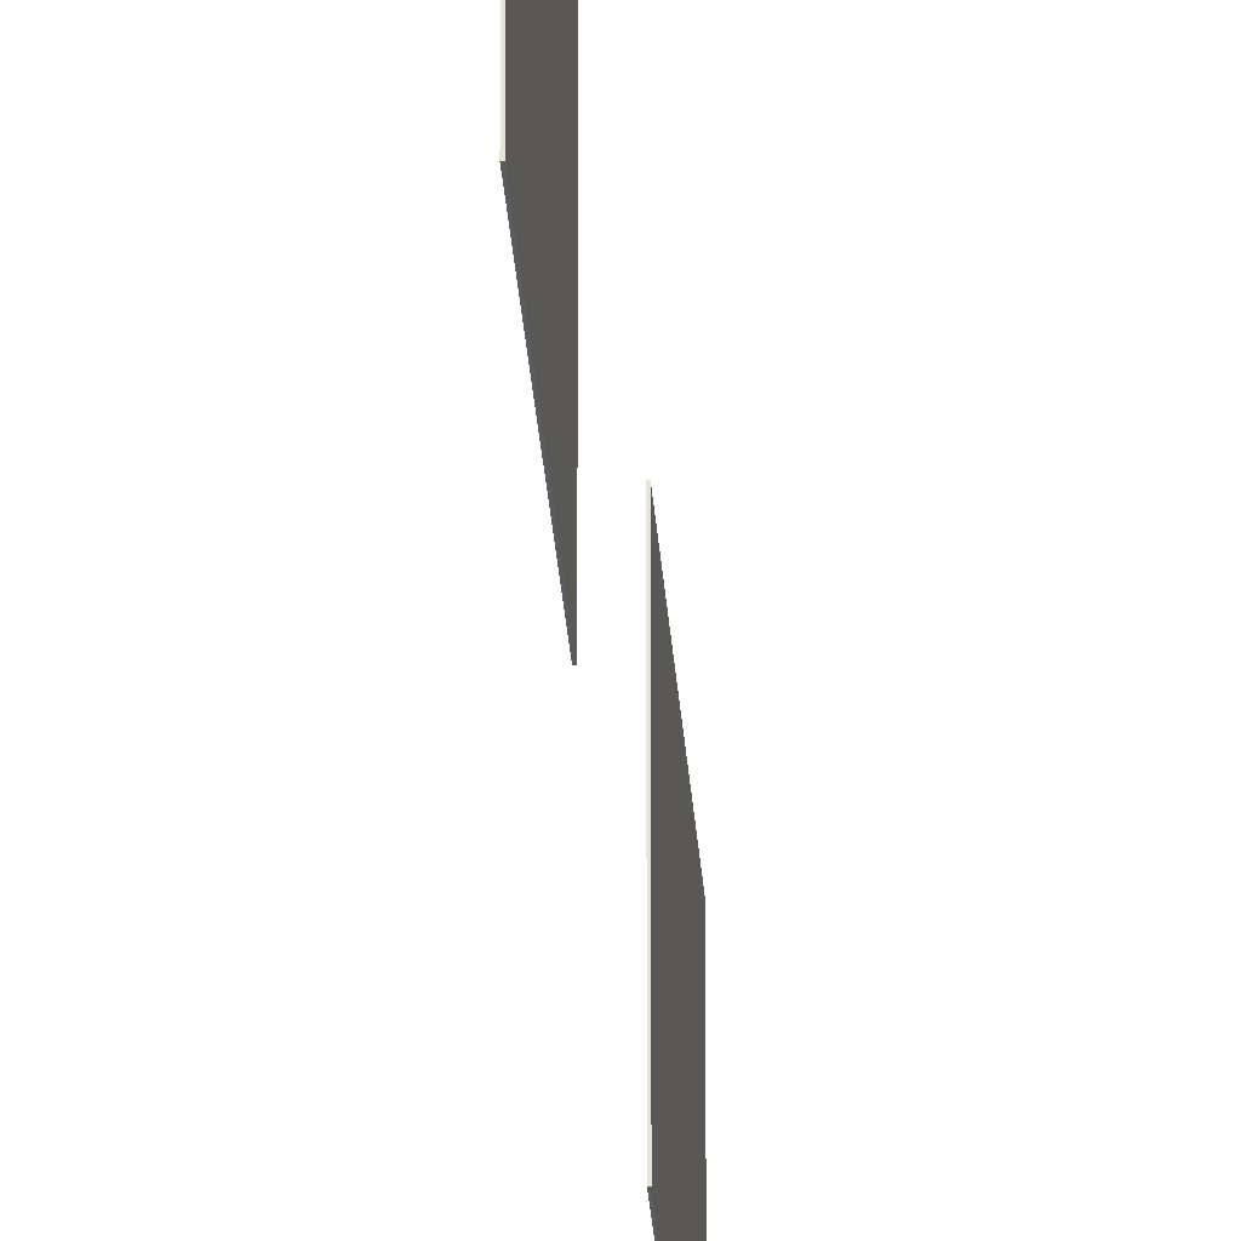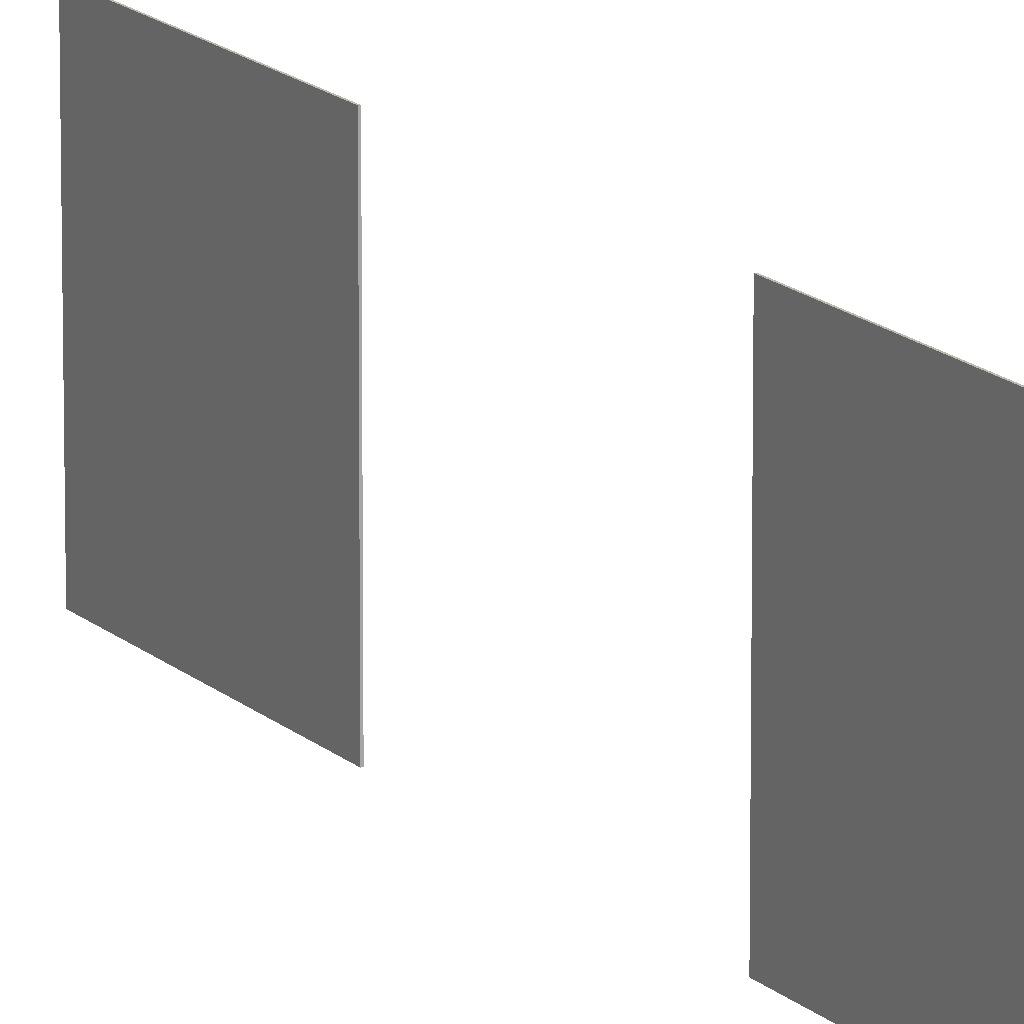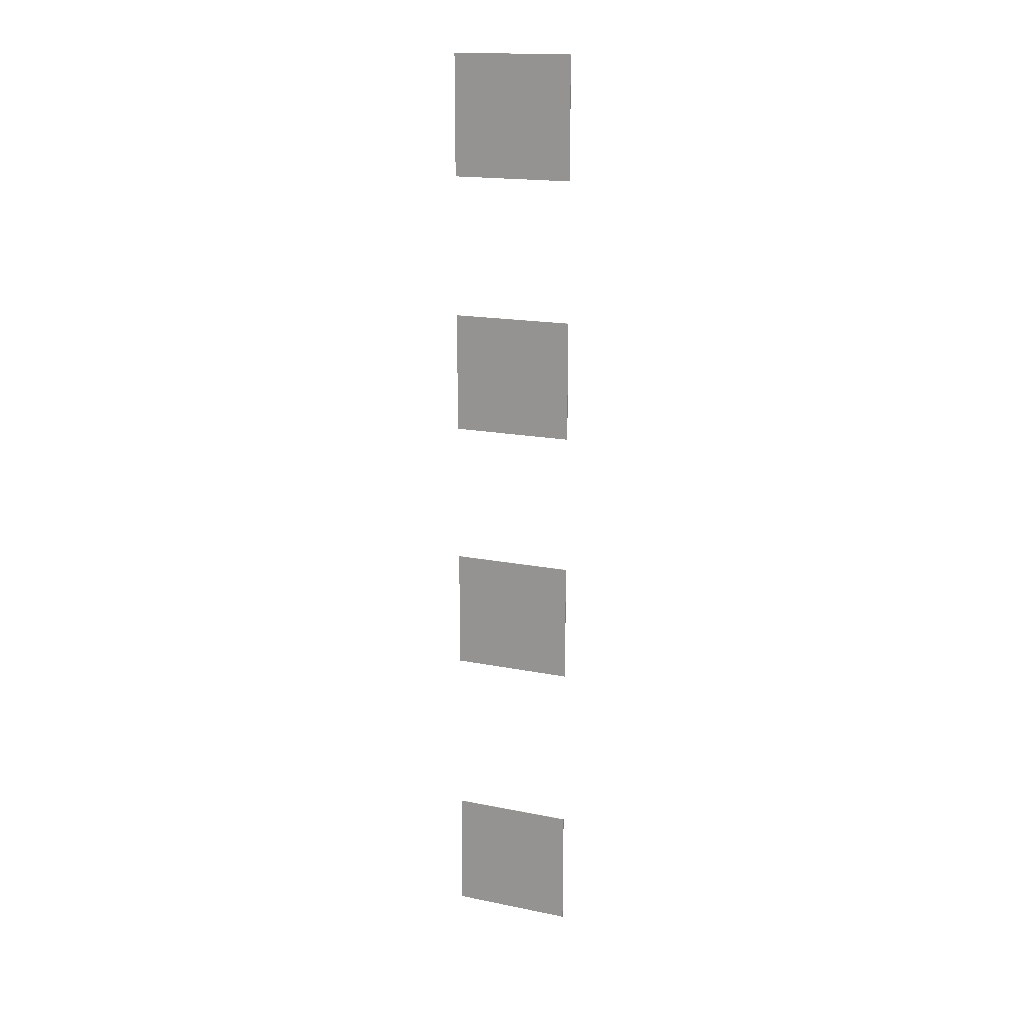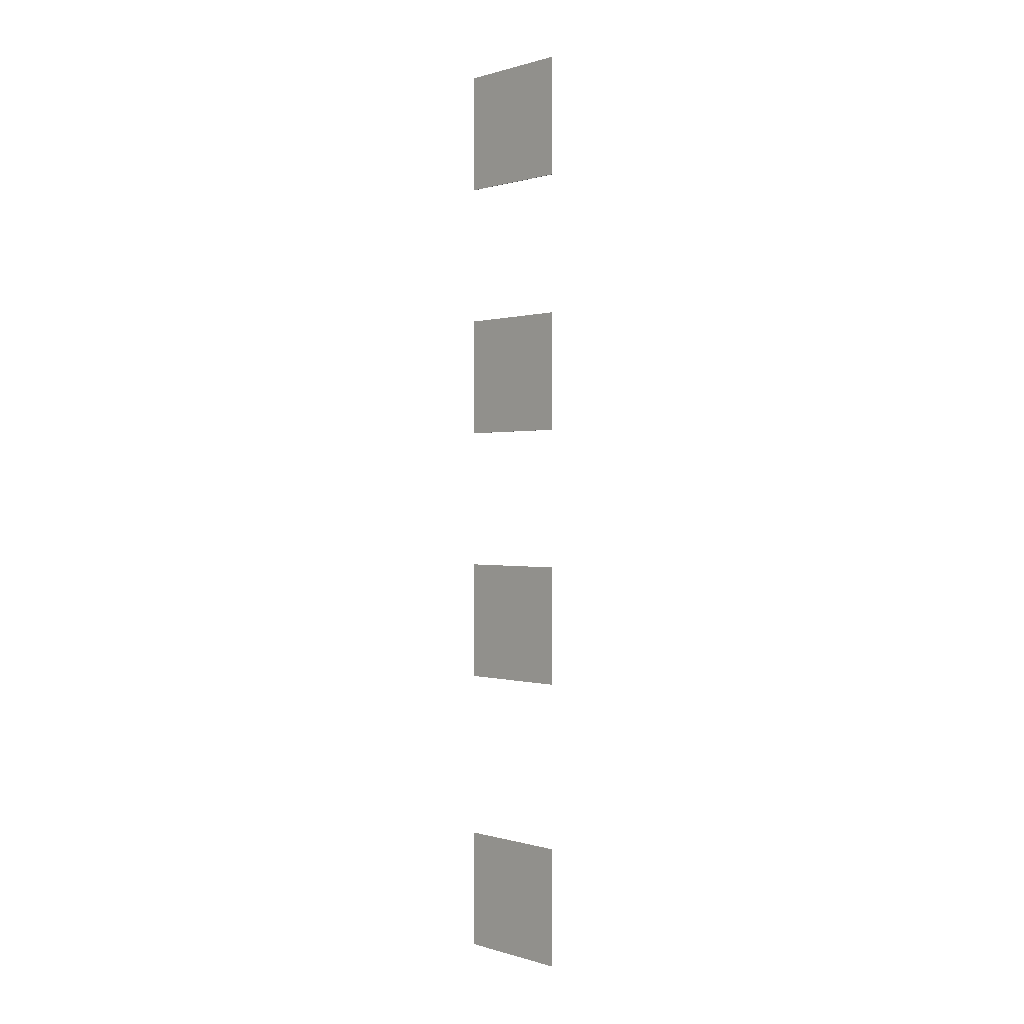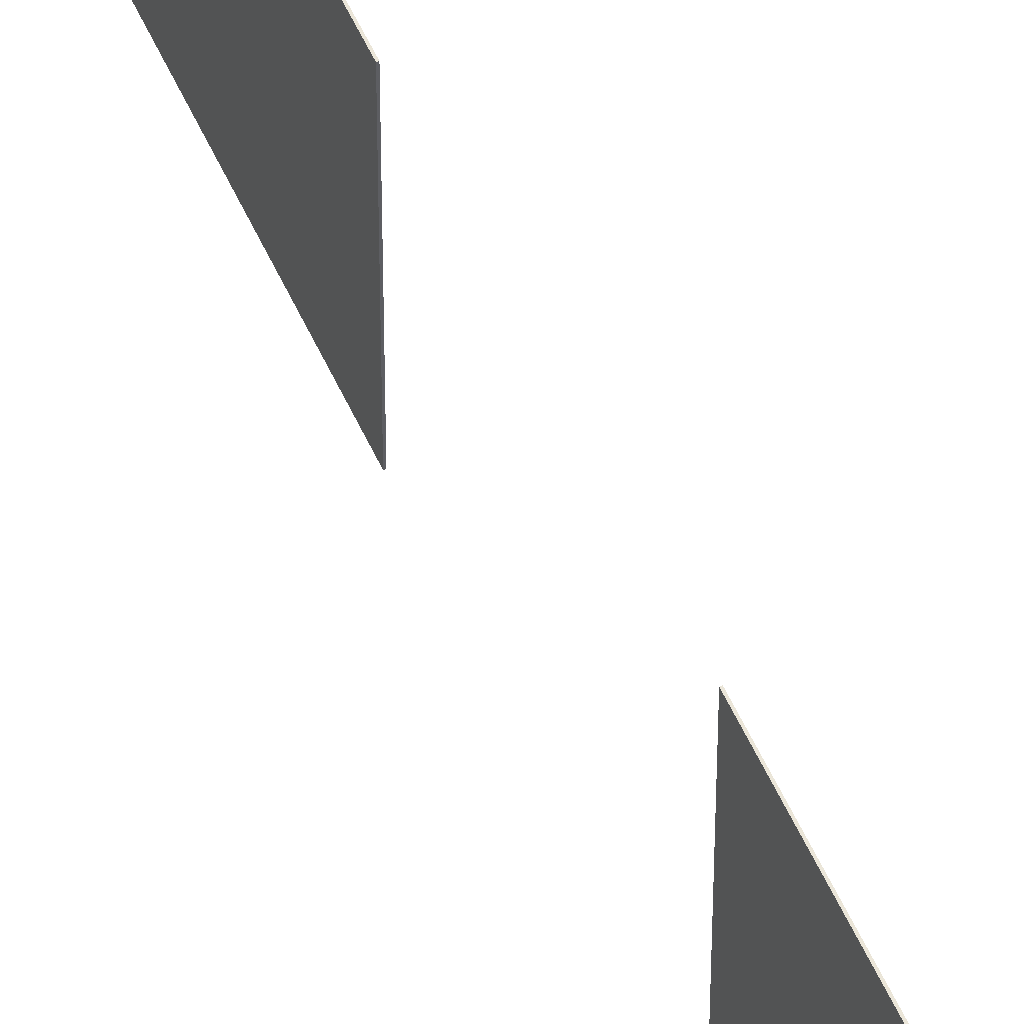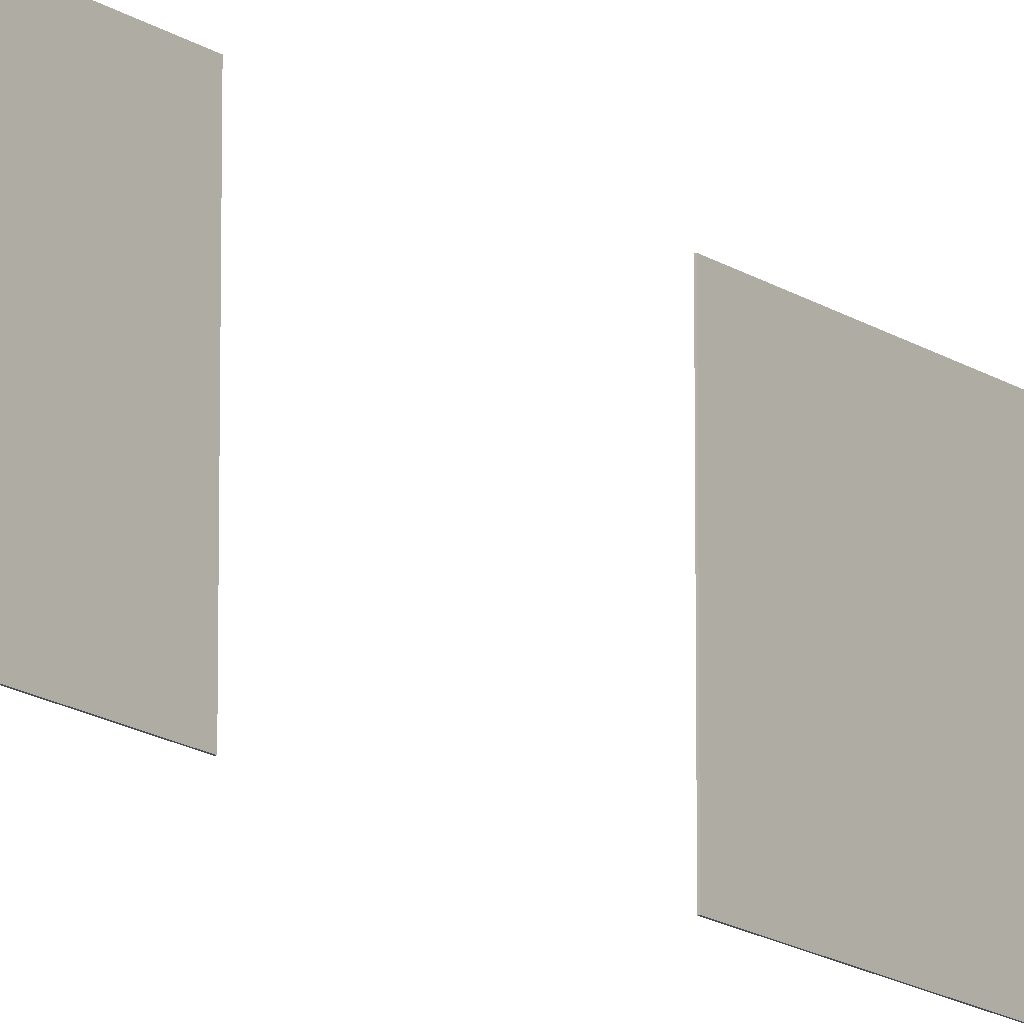
<metadata>
{"format":"obj","ext":"obj","renderer":"f3d","projection":"perspective","resolution":1024,"background":"white","views":[{"elev":-32.5,"azim":-175.8,"up":"+Z"},{"elev":15.1,"azim":151.6,"up":"+Z"},{"elev":17.1,"azim":112.0,"up":"+Y"},{"elev":0.3,"azim":137.8,"up":"+Y"},{"elev":55.2,"azim":156.0,"up":"+Z"},{"elev":-15.5,"azim":-144.5,"up":"+Z"}]}
</metadata>
<code>
v -0.0001969 -0.03622 0
v 0.0001969 0.03622 0
v -0.0001969 0.03622 0
v 0.0001969 -0.03622 0
v -0.0001969 -0.03622 0.07343
v 0.0001969 0.03622 0.07343
v 0.0001969 -0.03622 0.07343
v -0.0001969 0.03622 0.07343
v -0.0001969 -0.03622 0
v 0.0001969 -0.03622 0.07343
v 0.0001969 -0.03622 0
v -0.0001969 -0.03622 0.07343
v 0.0001969 -0.03622 0
v 0.0001969 0.03622 0.07343
v 0.0001969 0.03622 0
v 0.0001969 -0.03622 0.07343
v 0.0001969 0.03622 0
v -0.0001969 0.03622 0.07343
v -0.0001969 0.03622 0
v 0.0001969 0.03622 0.07343
v -0.0001969 0.03622 0
v -0.0001969 -0.03622 0.07343
v -0.0001969 -0.03622 0
v -0.0001969 0.03622 0.07343
v -0.0001969 -0.1937 0
v 0.0001969 -0.1213 0
v -0.0001969 -0.1213 0
v 0.0001969 -0.1937 0
v -0.0001969 -0.1937 0.07343
v 0.0001969 -0.1213 0.07343
v 0.0001969 -0.1937 0.07343
v -0.0001969 -0.1213 0.07343
v -0.0001969 -0.1937 0
v 0.0001969 -0.1937 0.07343
v 0.0001969 -0.1937 0
v -0.0001969 -0.1937 0.07343
v 0.0001969 -0.1937 0
v 0.0001969 -0.1213 0.07343
v 0.0001969 -0.1213 0
v 0.0001969 -0.1937 0.07343
v 0.0001969 -0.1213 0
v -0.0001969 -0.1213 0.07343
v -0.0001969 -0.1213 0
v 0.0001969 -0.1213 0.07343
v -0.0001969 -0.1213 0
v -0.0001969 -0.1937 0.07343
v -0.0001969 -0.1937 0
v -0.0001969 -0.1213 0.07343
v -0.0001969 -0.3512 0
v 0.0001969 -0.2787 0
v -0.0001969 -0.2787 0
v 0.0001969 -0.3512 0
v -0.0001969 -0.3512 0.07343
v 0.0001969 -0.2787 0.07343
v 0.0001969 -0.3512 0.07343
v -0.0001969 -0.2787 0.07343
v -0.0001969 -0.3512 0
v 0.0001969 -0.3512 0.07343
v 0.0001969 -0.3512 0
v -0.0001969 -0.3512 0.07343
v 0.0001969 -0.3512 0
v 0.0001969 -0.2787 0.07343
v 0.0001969 -0.2787 0
v 0.0001969 -0.3512 0.07343
v 0.0001969 -0.2787 0
v -0.0001969 -0.2787 0.07343
v -0.0001969 -0.2787 0
v 0.0001969 -0.2787 0.07343
v -0.0001969 -0.2787 0
v -0.0001969 -0.3512 0.07343
v -0.0001969 -0.3512 0
v -0.0001969 -0.2787 0.07343
v -0.0001969 -0.5255 0
v 0.0001969 -0.453 0
v -0.0001969 -0.453 0
v 0.0001969 -0.5255 0
v -0.0001969 -0.5255 0.07343
v 0.0001969 -0.453 0.07343
v 0.0001969 -0.5255 0.07343
v -0.0001969 -0.453 0.07343
v -0.0001969 -0.5255 0
v 0.0001969 -0.5255 0.07343
v 0.0001969 -0.5255 0
v -0.0001969 -0.5255 0.07343
v 0.0001969 -0.5255 0
v 0.0001969 -0.453 0.07343
v 0.0001969 -0.453 0
v 0.0001969 -0.5255 0.07343
v 0.0001969 -0.453 0
v -0.0001969 -0.453 0.07343
v -0.0001969 -0.453 0
v 0.0001969 -0.453 0.07343
v -0.0001969 -0.453 0
v -0.0001969 -0.5255 0.07343
v -0.0001969 -0.5255 0
v -0.0001969 -0.453 0.07343
g Glass008.obj
f 1 3 2
f 2 4 1
f 5 7 6
f 6 8 5
f 9 11 10
f 10 12 9
f 13 15 14
f 14 16 13
f 17 19 18
f 18 20 17
f 21 23 22
f 22 24 21
f 25 27 26
f 26 28 25
f 29 31 30
f 30 32 29
f 33 35 34
f 34 36 33
f 37 39 38
f 38 40 37
f 41 43 42
f 42 44 41
f 45 47 46
f 46 48 45
f 49 51 50
f 50 52 49
f 53 55 54
f 54 56 53
f 57 59 58
f 58 60 57
f 61 63 62
f 62 64 61
f 65 67 66
f 66 68 65
f 69 71 70
f 70 72 69
f 73 75 74
f 74 76 73
f 77 79 78
f 78 80 77
f 81 83 82
f 82 84 81
f 85 87 86
f 86 88 85
f 89 91 90
f 90 92 89
f 93 95 94
f 94 96 93

</code>
